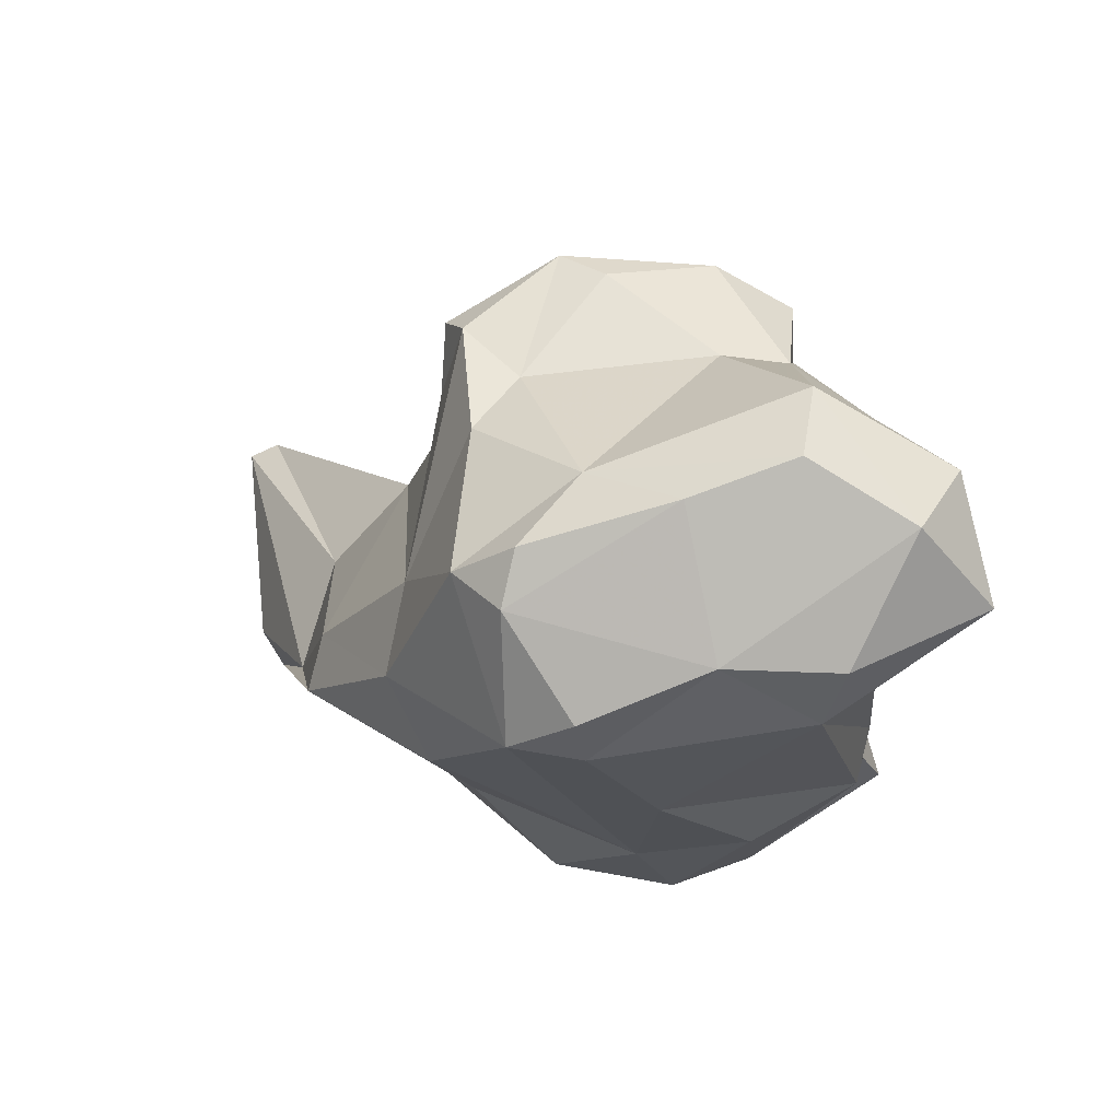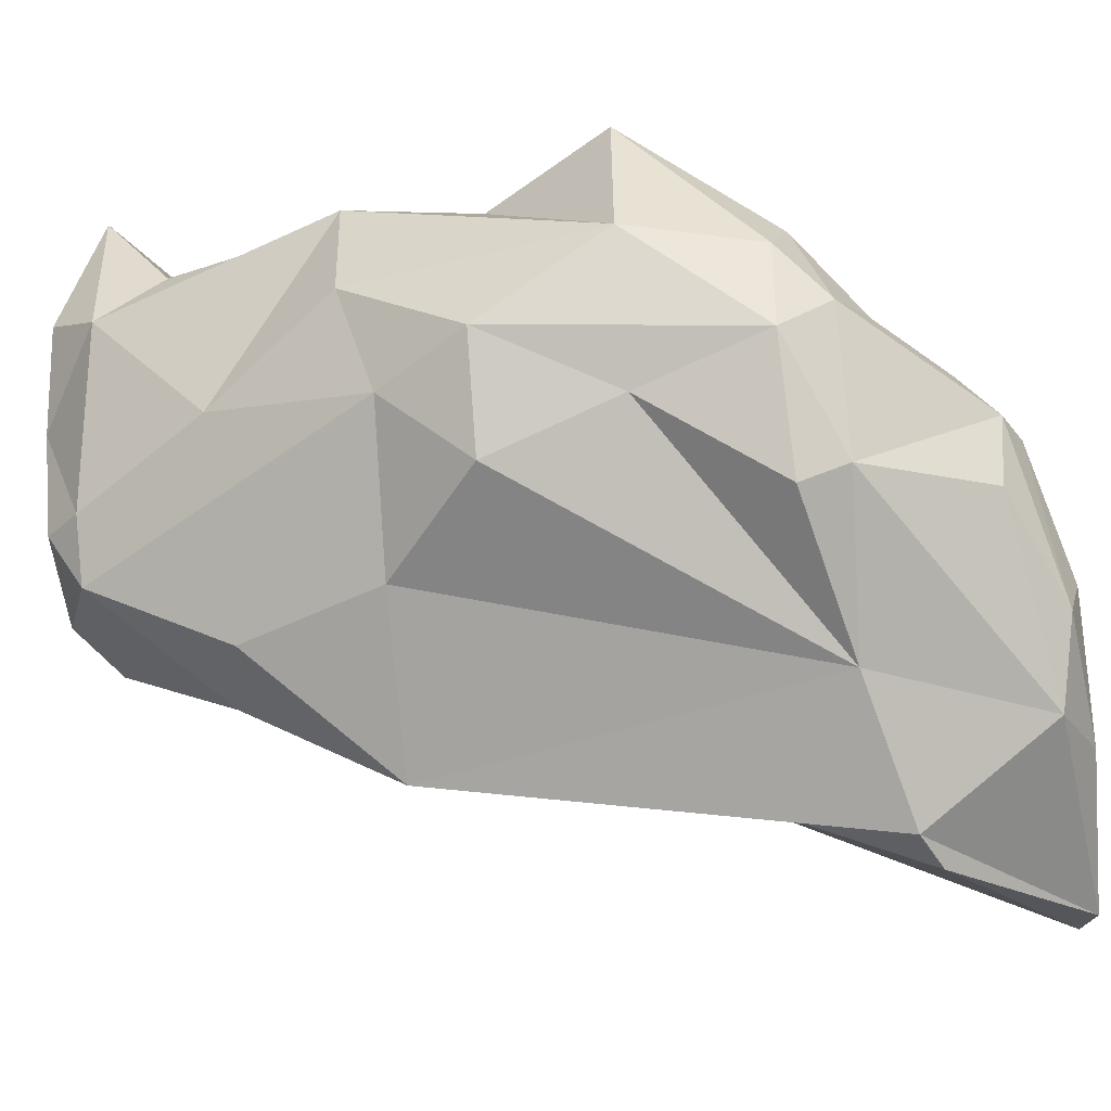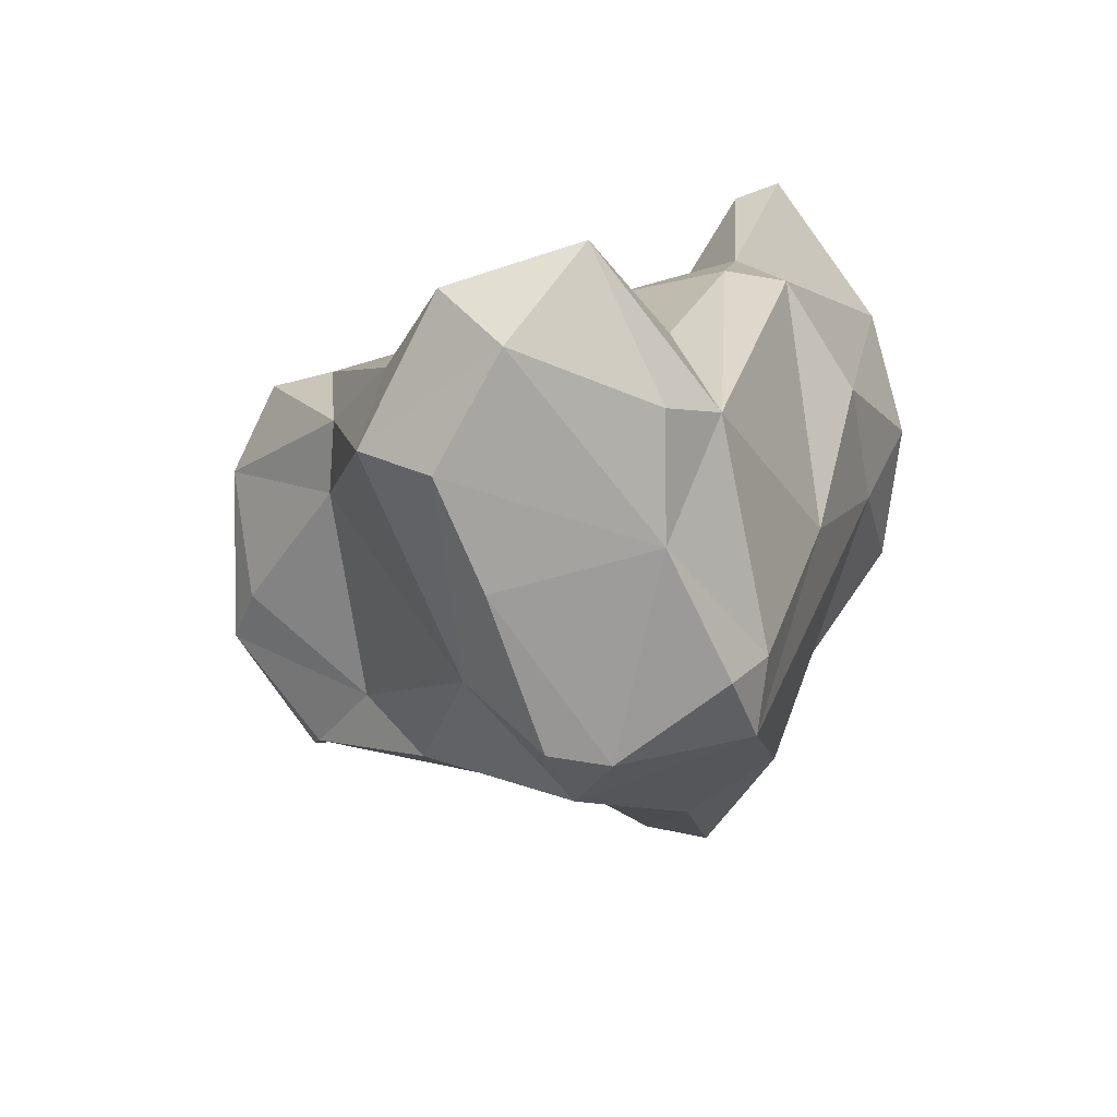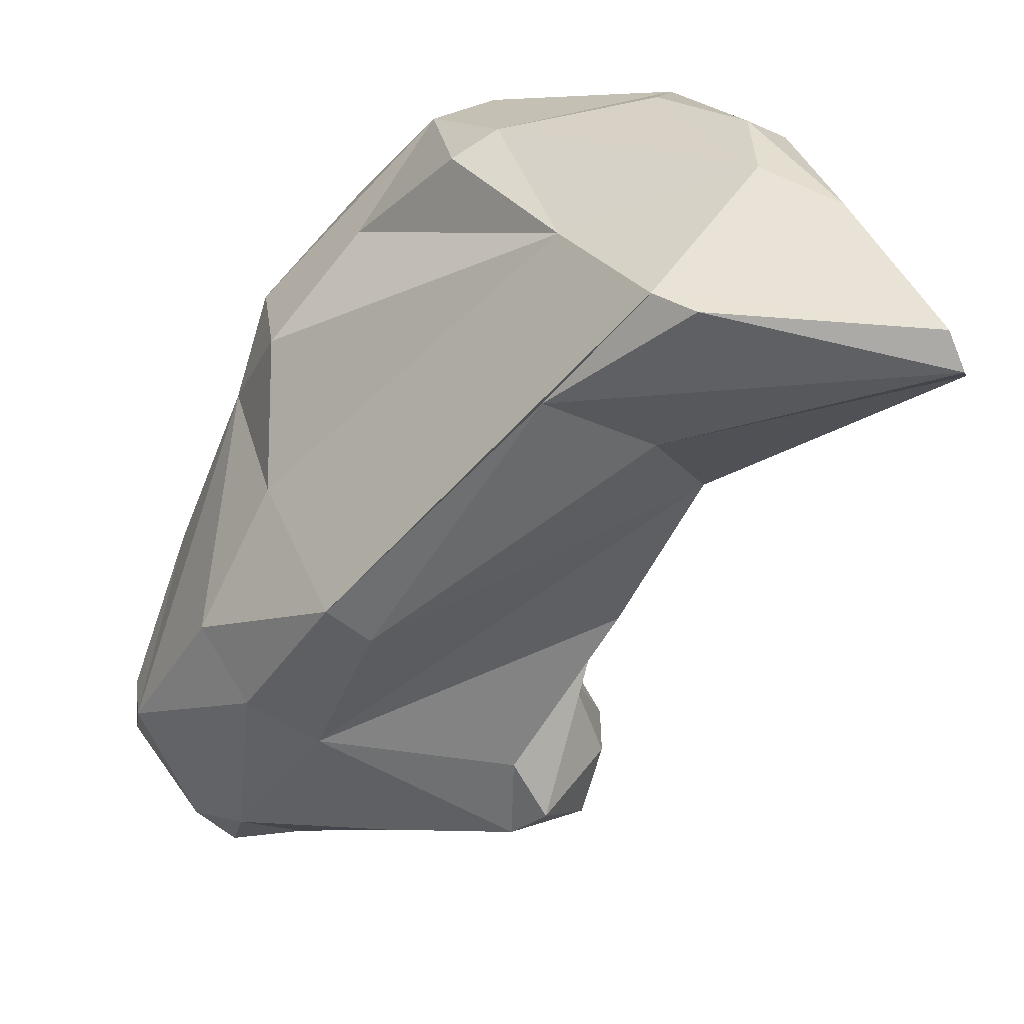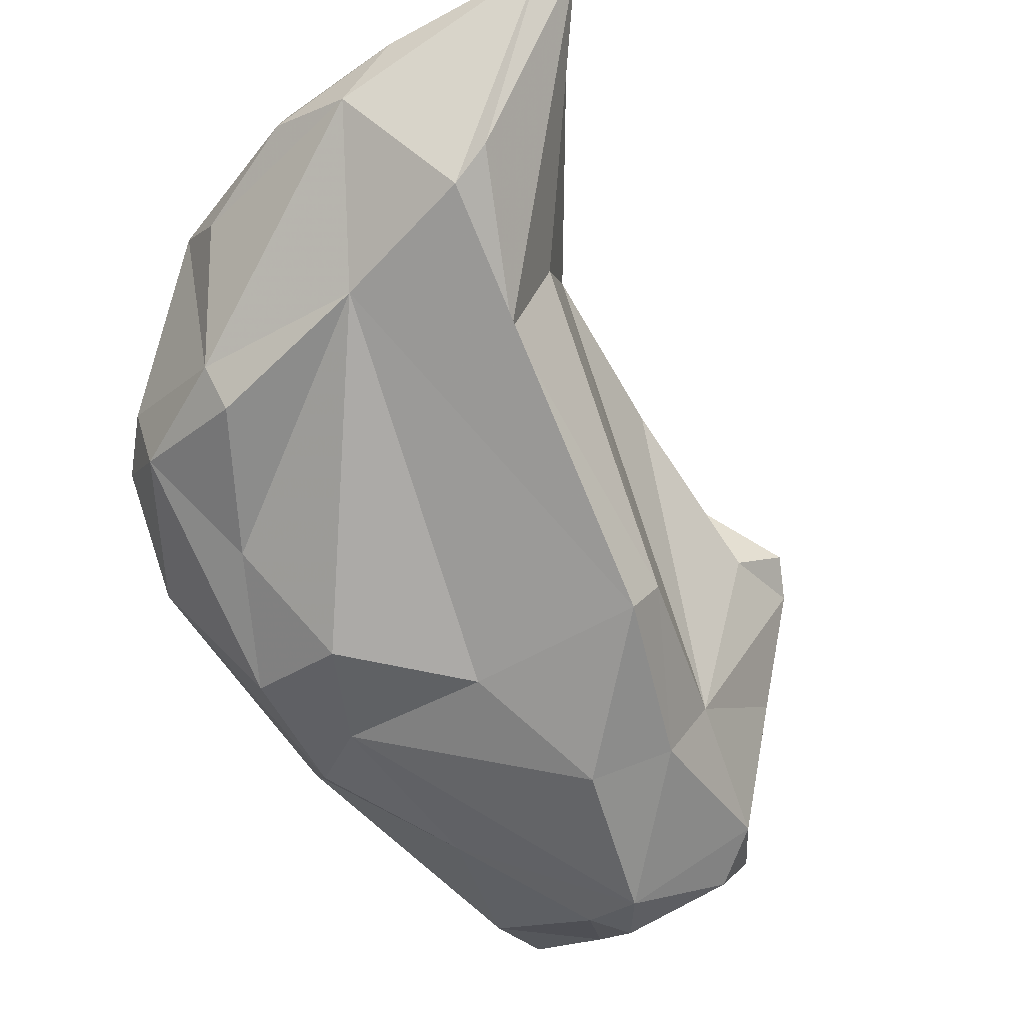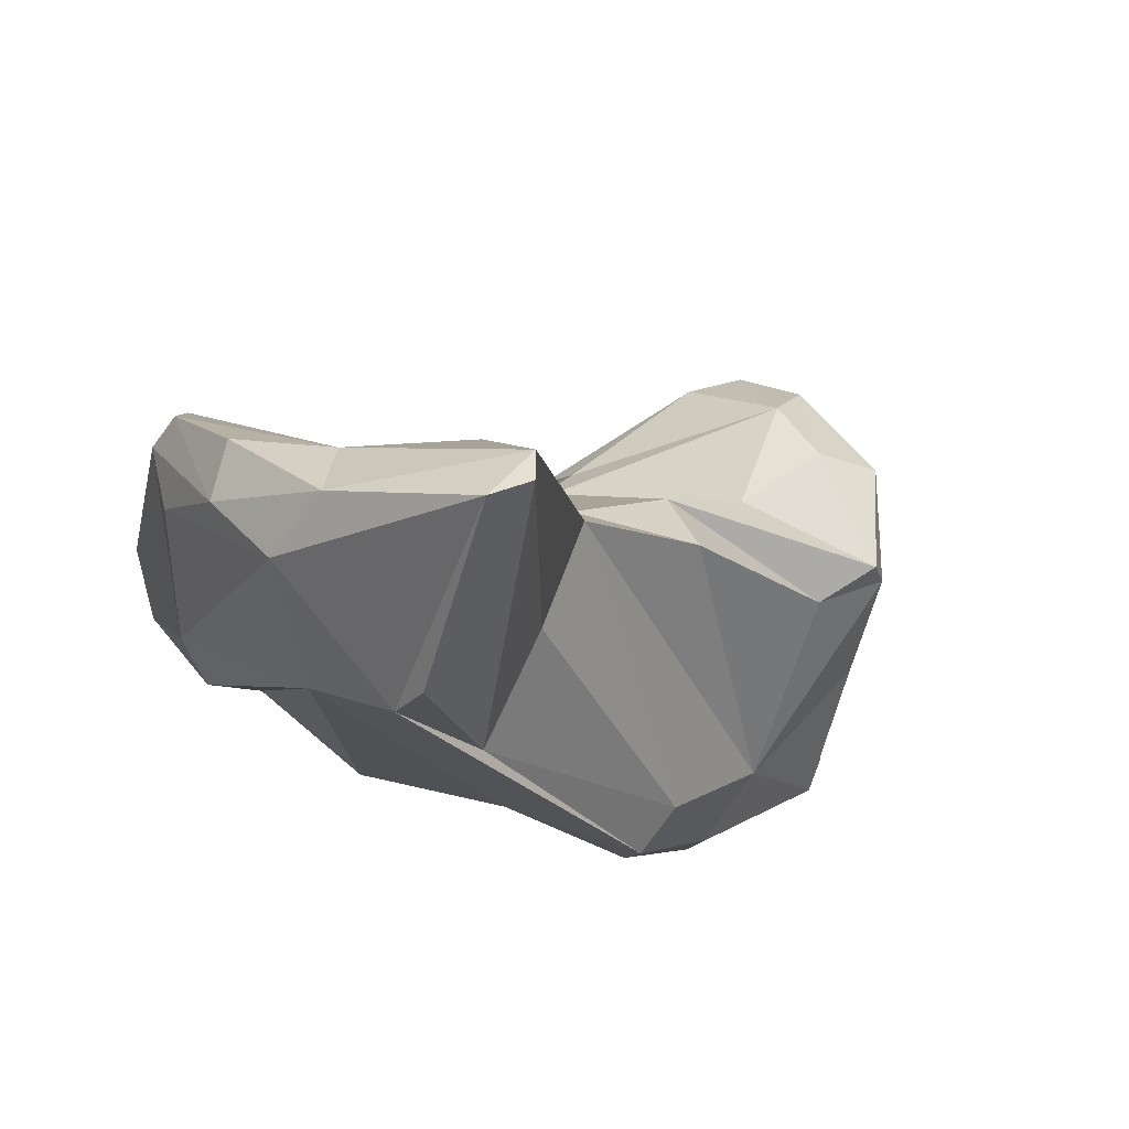
<metadata>
{"format":"obj","ext":"obj","renderer":"f3d","projection":"perspective","resolution":1024,"background":"white","views":[{"elev":-52.3,"azim":-93.4,"up":"+Y"},{"elev":-13.9,"azim":61.7,"up":"+Z"},{"elev":12.8,"azim":-37.5,"up":"+Z"},{"elev":-65.5,"azim":101.6,"up":"+Z"},{"elev":-18.8,"azim":140.5,"up":"+Y"},{"elev":41.0,"azim":152.6,"up":"+Y"}]}
</metadata>
<code>
v 144 273 100.3
v 144.8 270.2 99.88
v 146.4 268.8 103.7
v 146.8 271.5 92.98
v 146.2 269.6 96.18
v 145.9 271.4 105.2
v 145.9 283.4 92.18
v 145.8 282.2 93.83
v 146.6 278.6 97.8
v 148.2 269.2 90.89
v 146.6 278.2 100.2
v 146 283.5 97.8
v 145.8 274 102.5
v 147.7 278.3 90.92
v 148.3 275.8 89.31
v 147.6 274.3 103.1
v 148.2 284.8 92.76
v 150.7 266.6 97.55
v 147.2 282.7 100.7
v 150.7 266.6 101.8
v 147.4 280.8 88.85
v 150.1 270.2 88.85
v 148.3 282.3 88.22
v 148.2 284.8 96.06
v 154 274.4 87.26
v 151.1 272.7 103.3
v 149.7 269 106.6
v 150 268.1 90.52
v 153.7 270 103.4
v 153.4 267.2 101.3
v 149.5 282.7 100.9
v 155.4 280.9 100.2
v 150.8 281.6 88.18
v 157.8 281.1 99.29
v 155.7 279.3 102.1
v 153 266.1 93.1
v 154.8 266.5 93.58
v 154.7 266.8 90.94
v 152.1 284.2 92.15
v 156.5 286.8 88.06
v 156 286.4 91.39
v 156.6 276.9 103.6
v 156.4 272.2 86.74
v 159.5 269.3 96.49
v 159.1 270.9 88.42
v 159.9 274.6 104.4
v 159.3 277.9 84.17
v 161.1 276.6 83.72
v 163.7 272.4 100.3
v 163.1 282.1 101.4
v 163.6 274.5 90.08
v 161.9 291 86.82
v 161.6 273.5 104
v 164.5 284.6 99.15
v 165.1 289.7 83.89
v 161.1 289.3 89.31
v 163.5 278.2 104.1
v 165.4 273.2 96.19
v 168.4 275.5 93.39
v 167.9 280.9 106.4
v 166.4 297.3 85.4
v 168.7 275 97.91
v 166.6 281.8 105.8
v 167.5 300.3 79.41
v 168.7 286.8 97.72
v 167.9 286.1 82.8
v 171.6 290.5 81.64
v 168.2 290.8 92.69
v 166.9 300.5 80.55
v 171.3 279.6 95.54
v 168.4 282.9 105.1
v 171.1 279.2 101.4
v 170.6 296.9 87.57
v 171 292 80.63
v 169 300.1 79.74
v 172.6 287.6 86.85
v 174.5 284 92.26
v 172.3 292 97.67
v 173.9 295 85.71
v 172.2 297.6 85.01
v 171.8 285.6 102
v 172.8 288.3 99.05
v 173.5 283.9 100.7
v 173.3 296.3 90.44
v 173.6 294 95.27
v 174.7 283.3 97.41
v 174.3 292.5 95.77
v 175 292 93.04
v 174.6 295 89.19
v 174.6 285.6 98.73
v 175 285.9 93.07
g foo
f 6 3 27
f 20 27 3
f 30 27 20
f 18 20 3
f 30 20 18
f 37 30 18
f 2 3 1
f 3 6 1
f 18 3 2
f 5 18 2
f 36 37 18
f 38 37 36
f 28 18 5
f 36 18 28
f 1 4 2
f 2 4 5
f 38 36 28
f 10 5 4
f 28 5 10
f 22 38 28
f 22 28 10
f 6 27 26
f 29 26 27
f 30 29 27
f 16 6 26
f 44 30 37
f 13 6 16
f 29 16 26
f 13 1 6
f 38 44 37
f 58 44 38
f 45 58 38
f 11 1 13
f 9 1 11
f 1 9 4
f 45 38 43
f 38 22 43
f 9 14 4
f 4 22 10
f 43 22 25
f 15 4 14
f 22 4 15
f 25 22 15
f 29 30 46
f 53 46 30
f 30 44 53
f 44 49 53
f 46 42 29
f 58 49 44
f 16 29 35
f 35 29 42
f 31 13 16
f 31 16 35
f 51 58 45
f 11 13 31
f 19 11 31
f 9 11 12
f 11 19 12
f 48 45 43
f 9 12 8
f 25 47 43
f 47 48 43
f 14 9 8
f 7 8 12
f 14 21 15
f 21 25 15
f 21 33 25
f 14 8 7
f 21 14 7
f 23 33 21
f 23 21 7
f 46 53 57
f 53 72 57
f 49 72 53
f 72 49 62
f 58 62 49
f 57 42 46
f 59 62 58
f 59 58 51
f 32 35 42
f 57 34 42
f 34 32 42
f 32 31 35
f 24 19 31
f 24 31 32
f 34 24 32
f 50 39 34
f 50 41 39
f 48 51 45
f 12 19 24
f 39 24 34
f 17 12 24
f 23 39 41
f 7 12 17
f 17 24 39
f 23 17 39
f 33 23 41
f 33 41 40
f 25 33 40
f 23 7 17
f 72 60 57
f 57 60 63
f 62 86 72
f 62 70 86
f 70 62 59
f 63 50 57
f 50 34 57
f 63 54 50
f 59 76 70
f 76 59 51
f 41 50 54
f 51 48 76
f 76 48 67
f 56 41 54
f 66 67 48
f 40 41 56
f 55 66 47
f 66 48 47
f 40 56 52
f 25 52 47
f 52 55 47
f 52 25 40
f 71 63 60
f 60 72 83
f 81 71 60
f 81 60 83
f 72 86 83
f 81 63 71
f 77 86 70
f 54 63 81
f 54 81 65
f 76 77 70
f 68 54 65
f 56 54 68
f 61 56 68
f 52 56 61
f 52 61 69
f 67 66 74
f 69 55 52
f 69 64 55
f 74 66 64
f 66 55 64
f 90 81 83
f 90 83 86
f 82 81 90
f 91 90 86
f 87 82 90
f 91 87 90
f 86 77 91
f 82 65 81
f 82 78 65
f 87 78 82
f 88 87 91
f 65 78 68
f 78 73 68
f 91 77 76
f 79 88 91
f 91 76 79
f 68 73 61
f 76 67 79
f 69 61 73
f 69 73 80
f 75 69 80
f 75 80 79
f 74 75 67
f 75 79 67
f 75 64 69
f 74 64 75
f 85 78 87
f 89 85 87
f 87 88 89
f 85 73 78
f 84 85 89
f 73 85 84
f 79 89 88
f 80 73 84
f 80 84 89
f 79 80 89
g

</code>
